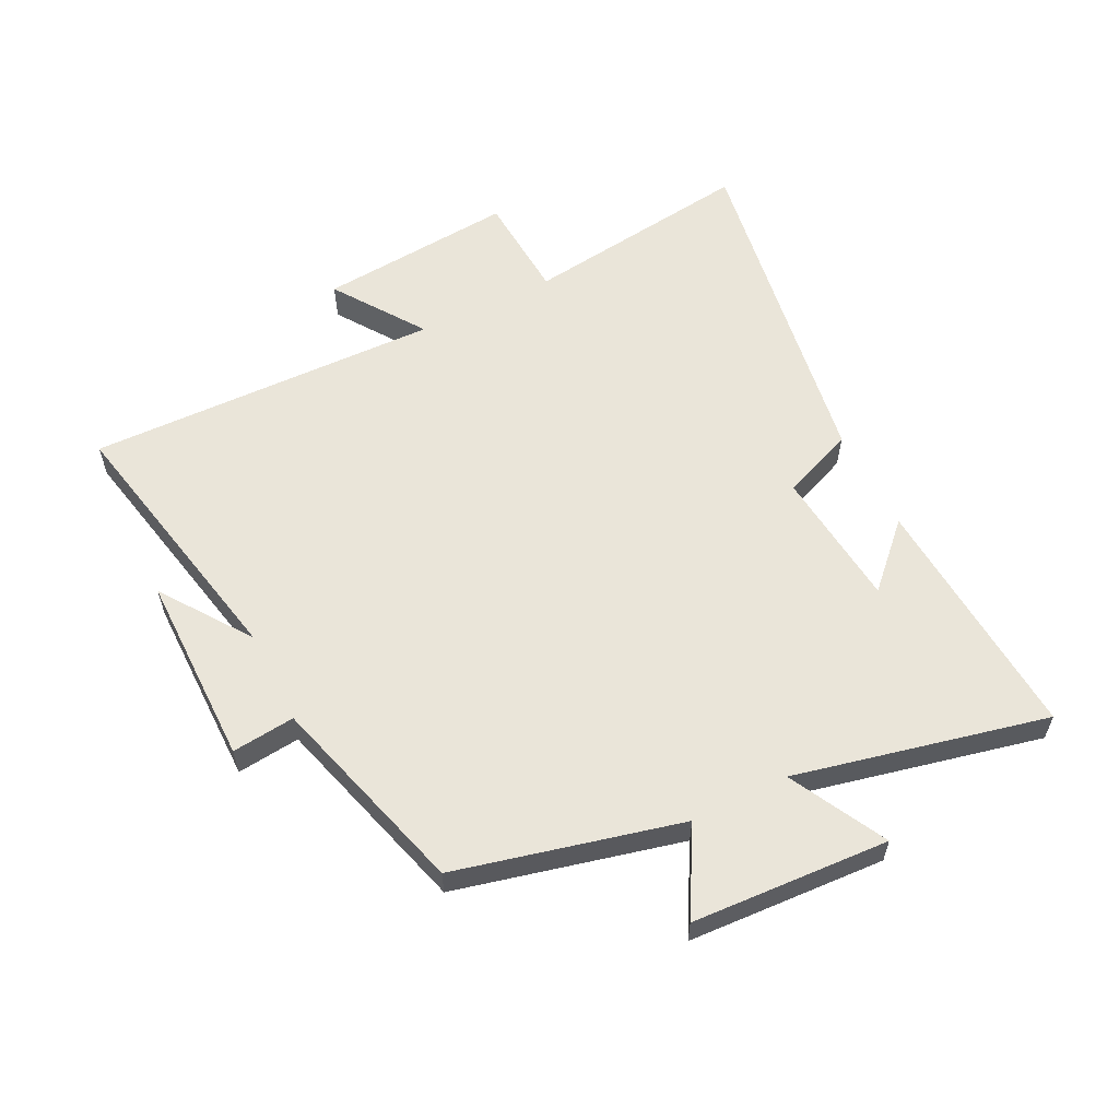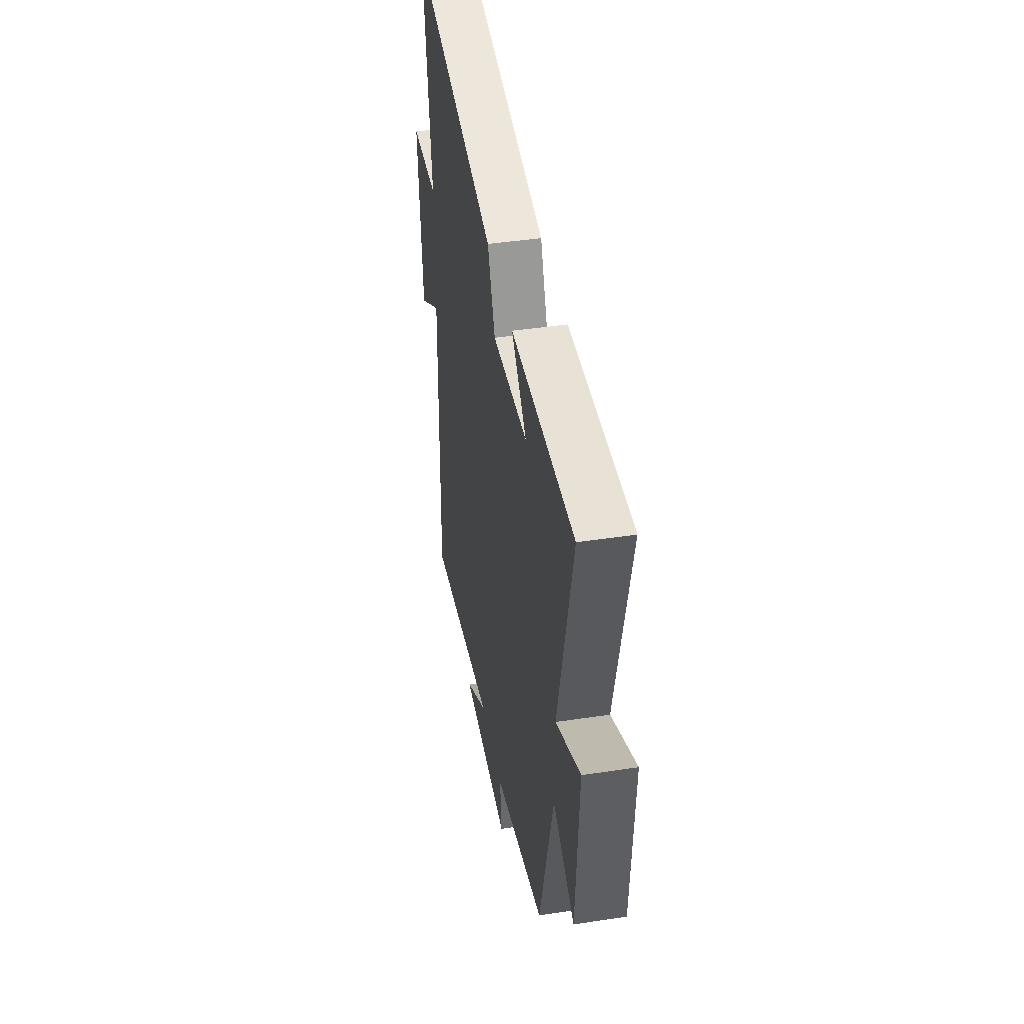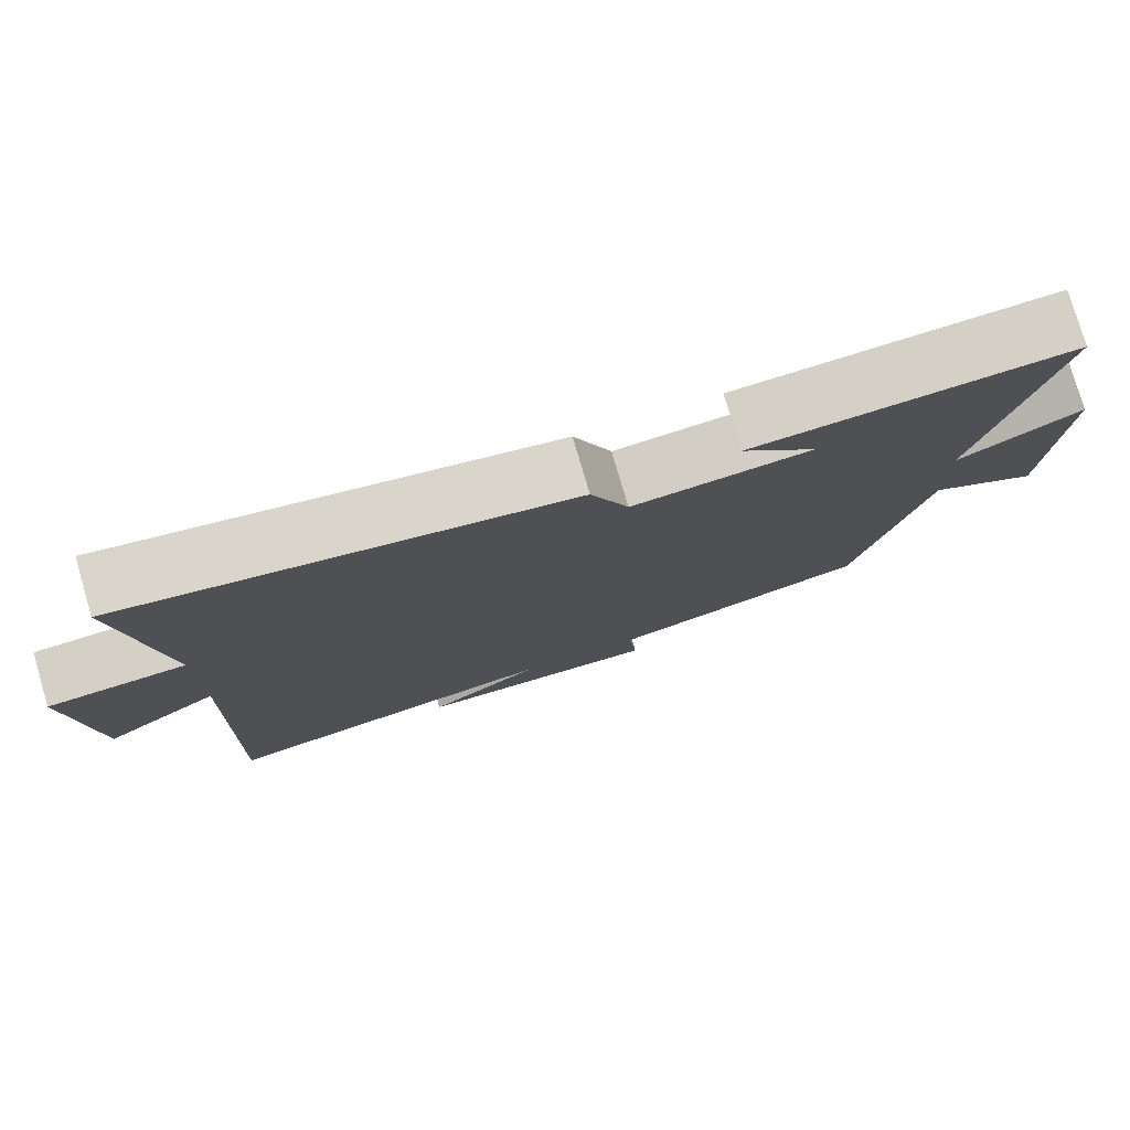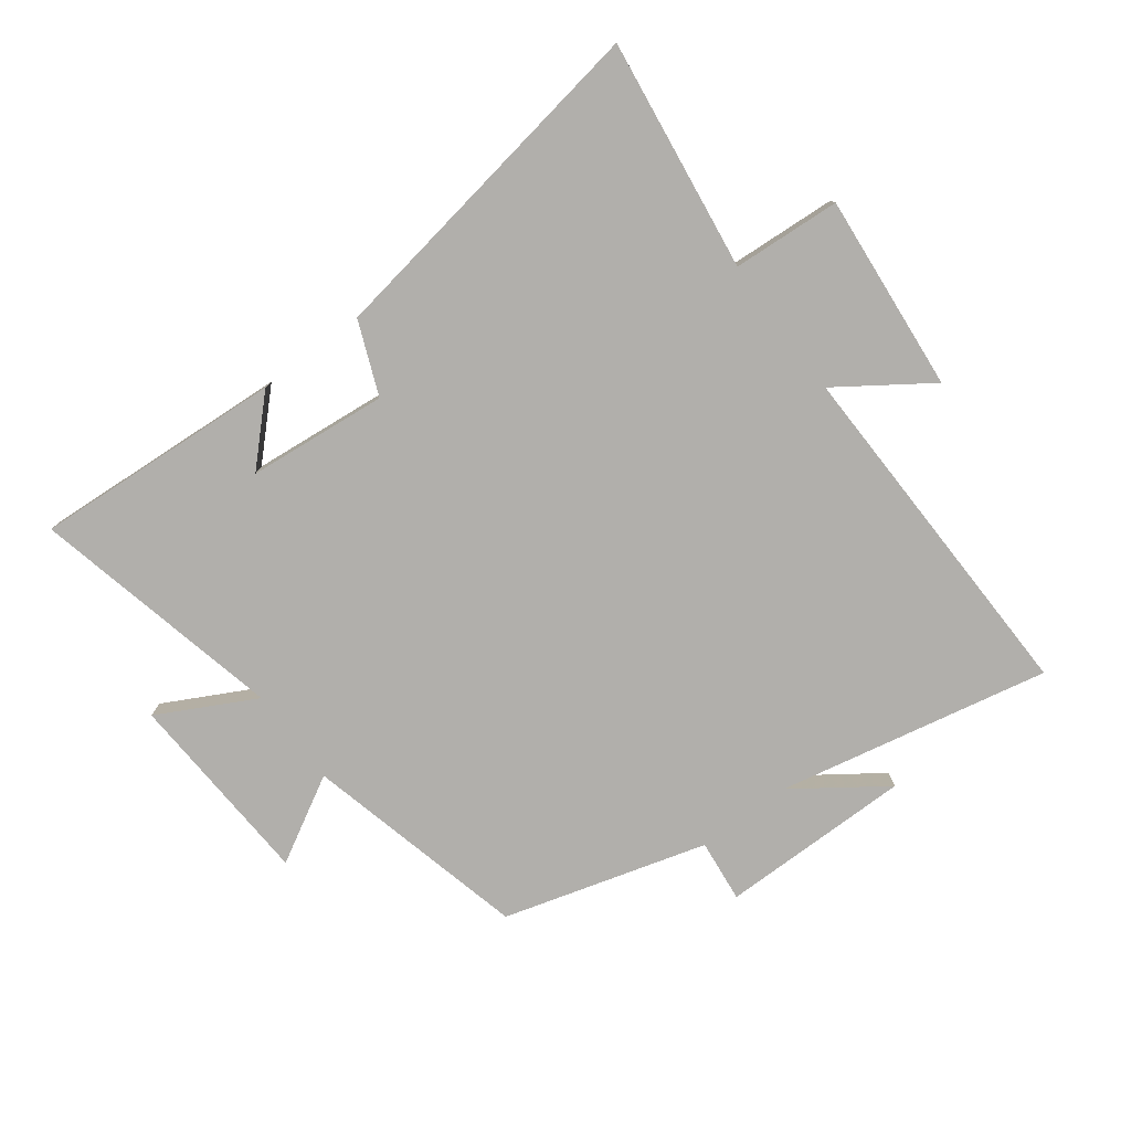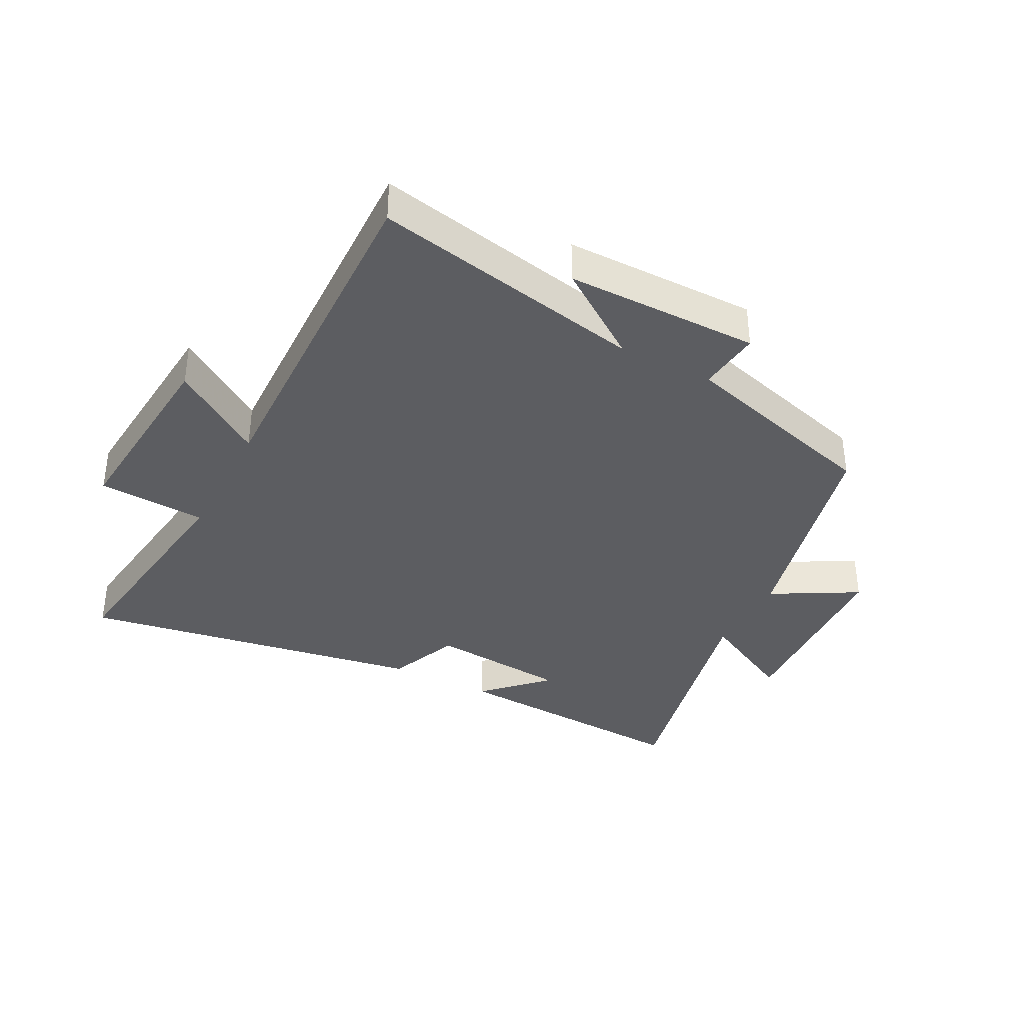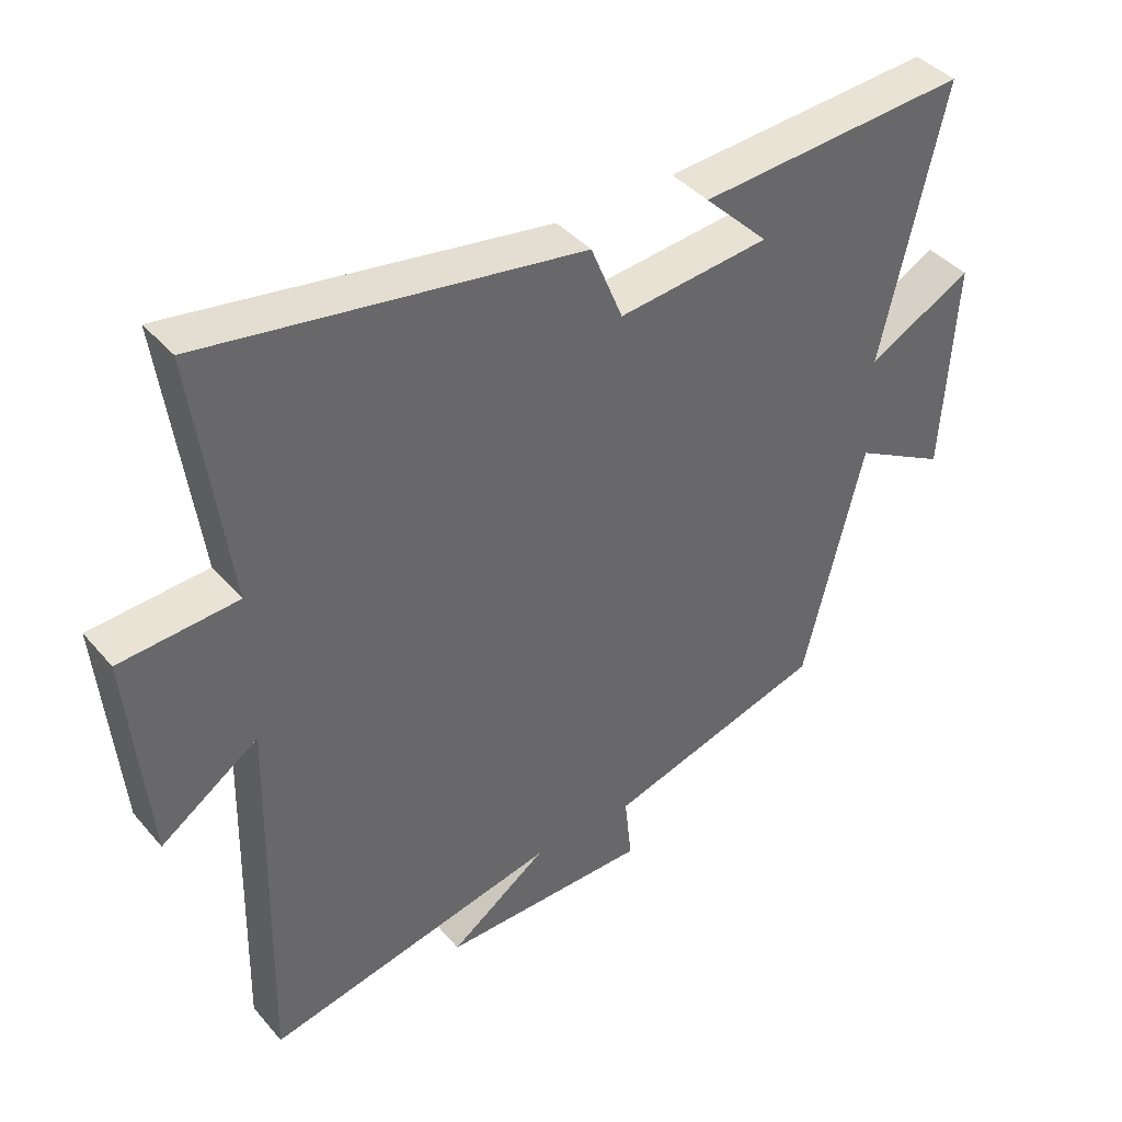
<metadata>
{"format":"obj","ext":"obj","renderer":"f3d","projection":"perspective","resolution":1024,"background":"white","views":[{"elev":58.3,"azim":-116.6,"up":"+Y"},{"elev":44.0,"azim":-100.1,"up":"+Z"},{"elev":77.8,"azim":163.6,"up":"+Z"},{"elev":-78.2,"azim":36.8,"up":"+Y"},{"elev":-36.6,"azim":152.5,"up":"+Y"},{"elev":41.0,"azim":143.4,"up":"+Z"}]}
</metadata>
<code>
v 0.514 0.07 -0.59
v 0.074 0.07 -0.5
v 0.219 0.07 -0.602
v -0.093 0.07 -0.602
v -0.082 0.07 -0.5
v -0.411 0.07 -0.406
v -0.5 0.07 -0.043
v -0.639 0.07 -0.121
v -0.657 0.07 0.199
v -0.5 0.07 0.117
v -0.593 0.07 0.526
v -0.188 0.07 0.5
v -0.284 0.07 0.404
v -0.058 0.07 0.382
v -0.01 0.07 0.5
v 0.55 0.07 0.591
v 0.5 0.07 0.215
v 0.675 0.07 0.204
v 0.647 0.07 -0.116
v 0.5 0.07 -0.015
v 0.514 0 -0.59
v 0.074 0 -0.5
v 0.219 0 -0.602
v -0.093 0 -0.602
v -0.082 0 -0.5
v -0.411 0 -0.406
v -0.5 0 -0.043
v -0.639 0 -0.121
v -0.657 0 0.199
v -0.5 0 0.117
v -0.593 0 0.526
v -0.188 0 0.5
v -0.284 0 0.404
v -0.058 0 0.382
v -0.01 0 0.5
v 0.55 0 0.591
v 0.5 0 0.215
v 0.675 0 0.204
v 0.647 0 -0.116
v 0.5 0 -0.015
f 17 18 19 20
f 14 15 16 17
f 13 14 17 20
f 11 12 13
f 10 11 13 20
f 7 8 9 10
f 5 6 7 10
f 5 10 20
f 2 3 4 5
f 2 5 20
f 1 2 20
f 40 39 38 37
f 37 36 35 34
f 40 37 34 33
f 33 32 31
f 40 33 31 30
f 30 29 28 27
f 30 27 26 25
f 40 30 25
f 25 24 23 22
f 40 25 22
f 40 22 21
f 1 21 22 2
f 2 22 23 3
f 3 23 24 4
f 4 24 25 5
f 5 25 26 6
f 6 26 27 7
f 7 27 28 8
f 8 28 29 9
f 9 29 30 10
f 10 30 31 11
f 11 31 32 12
f 12 32 33 13
f 13 33 34 14
f 14 34 35 15
f 15 35 36 16
f 16 36 37 17
f 17 37 38 18
f 18 38 39 19
f 19 39 40 20
f 20 40 21 1

</code>
